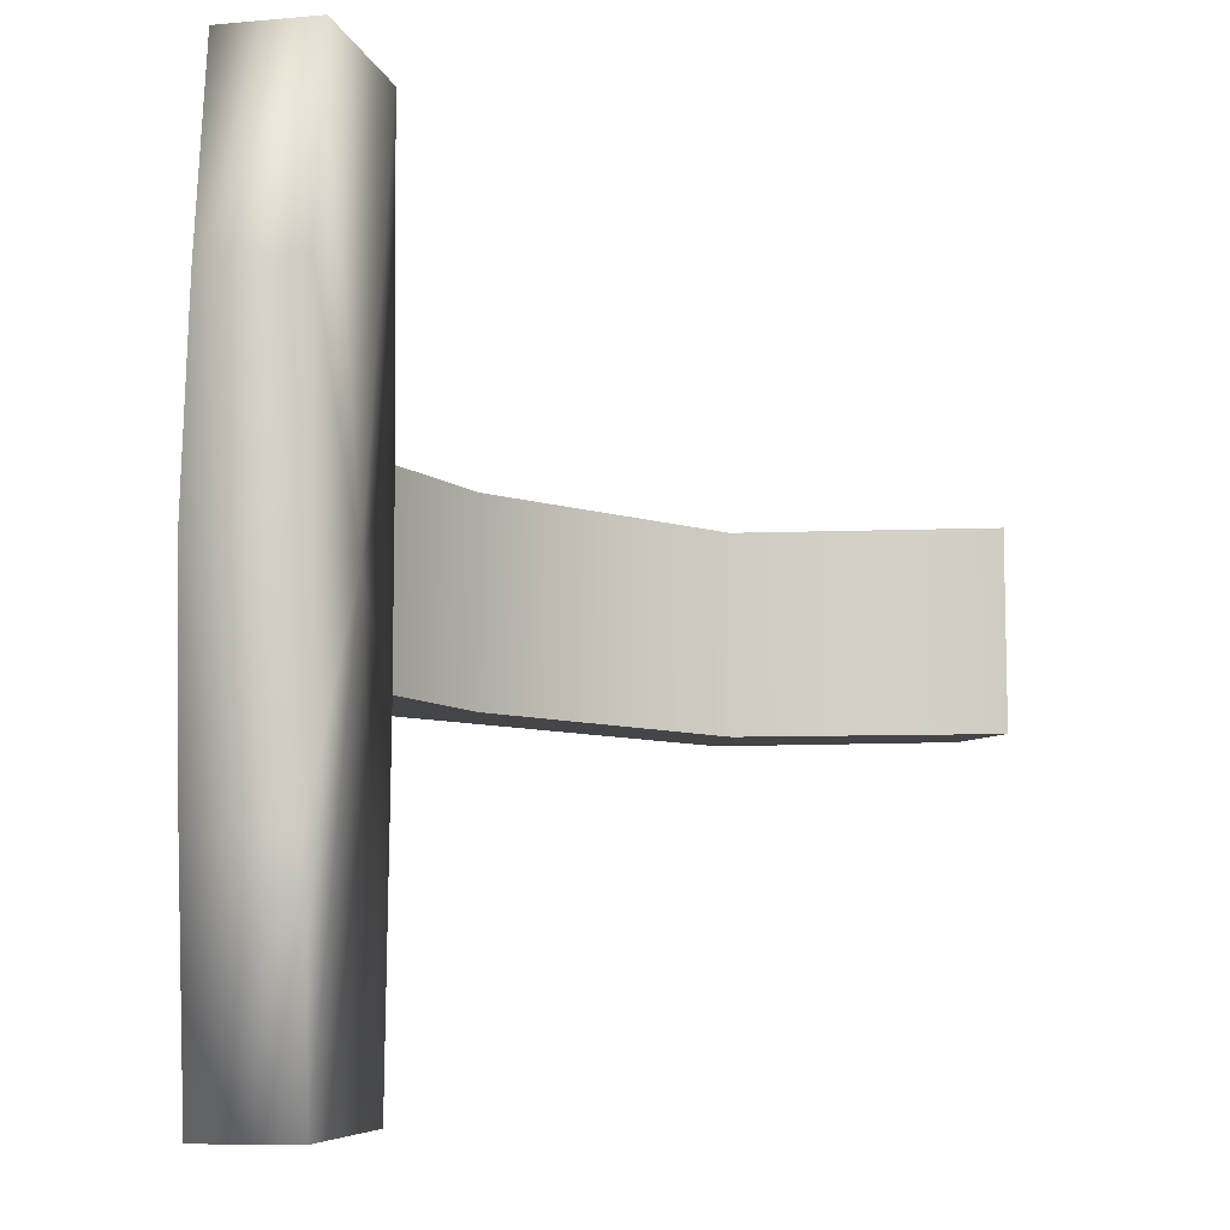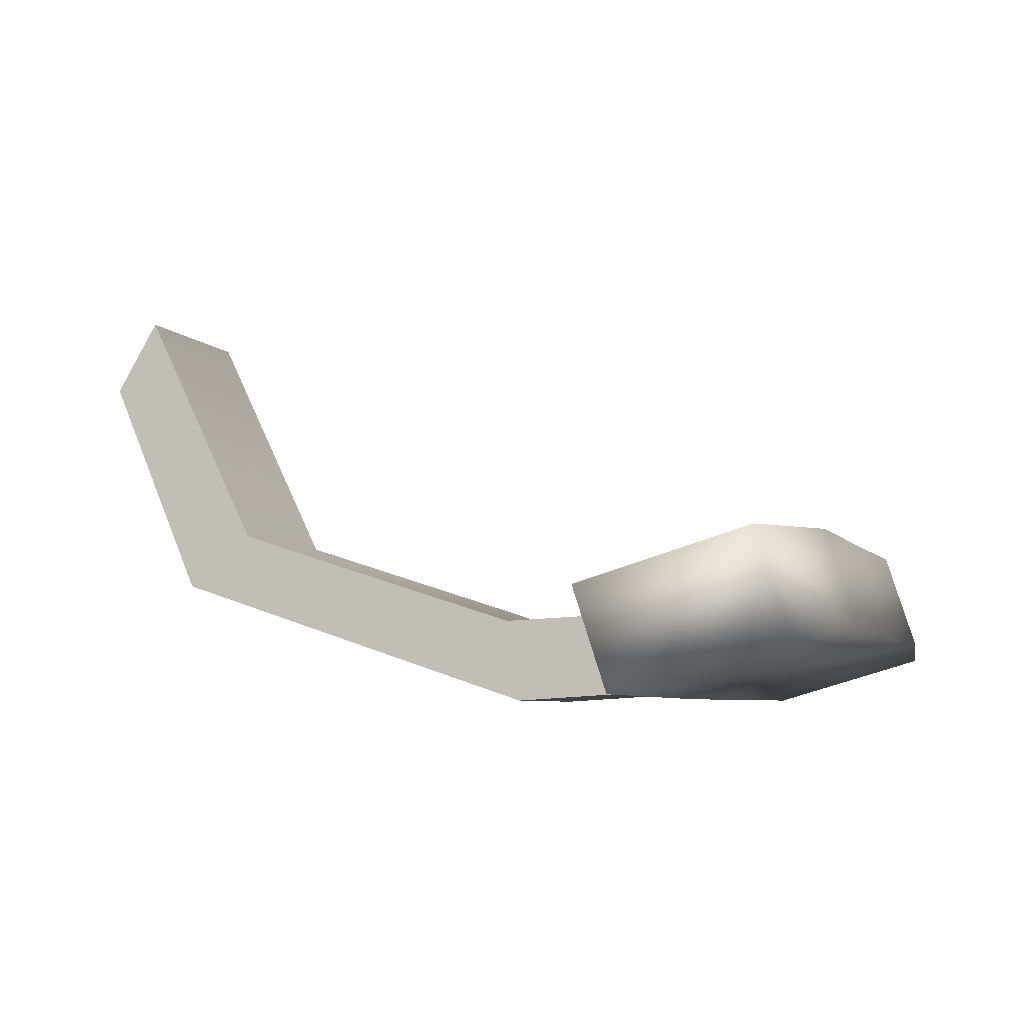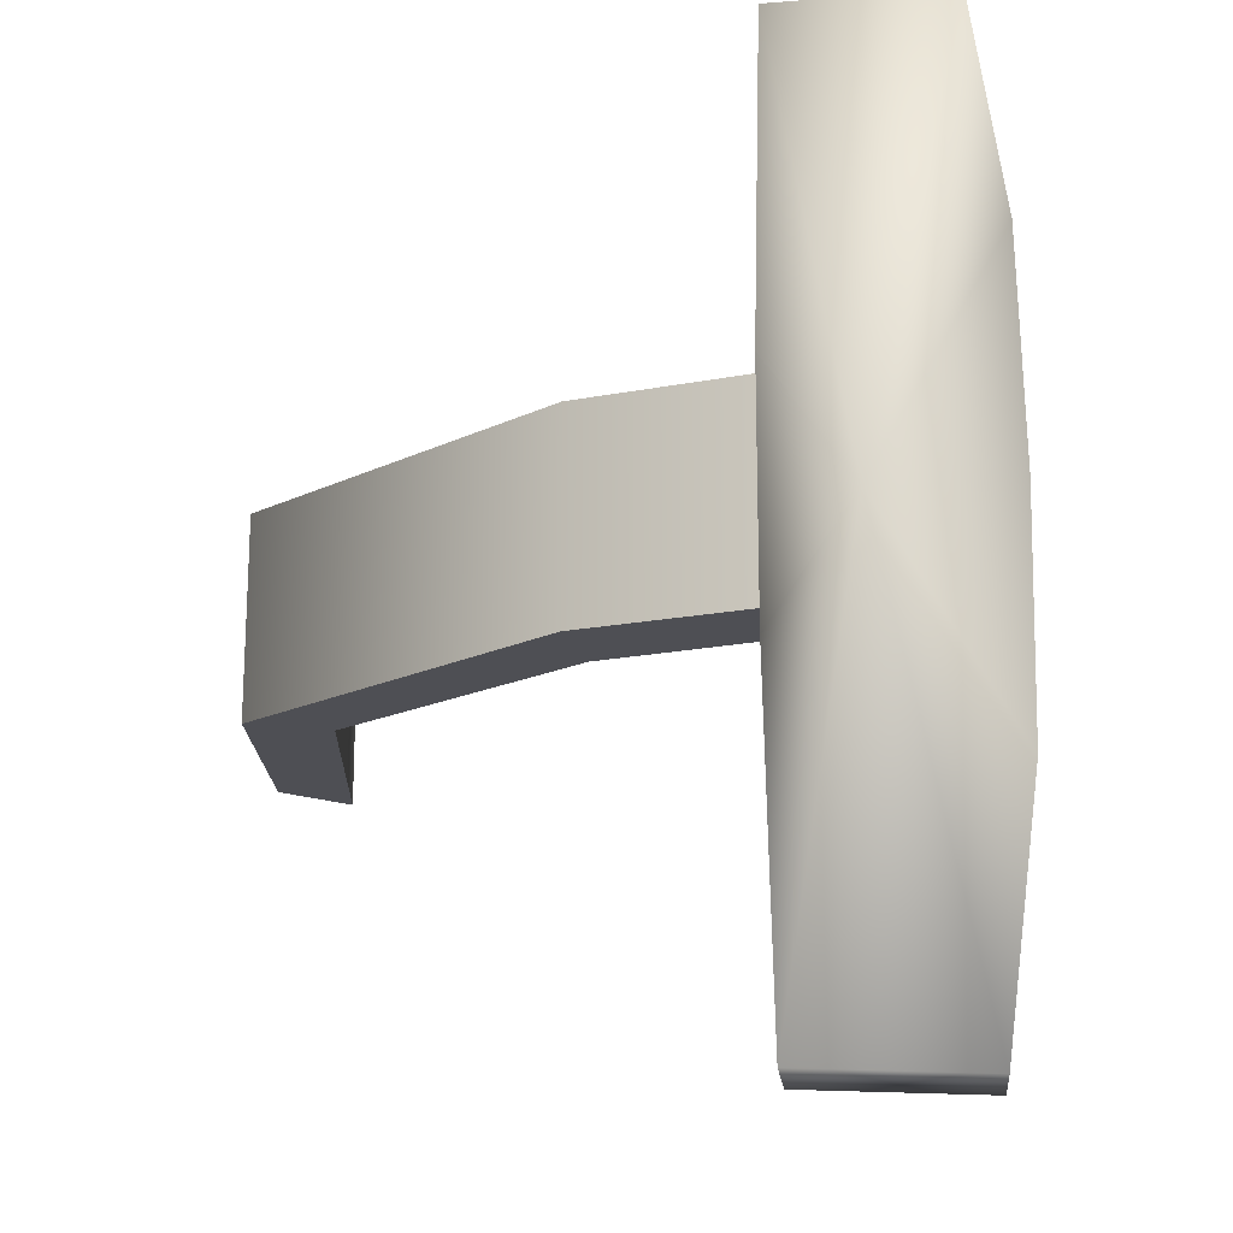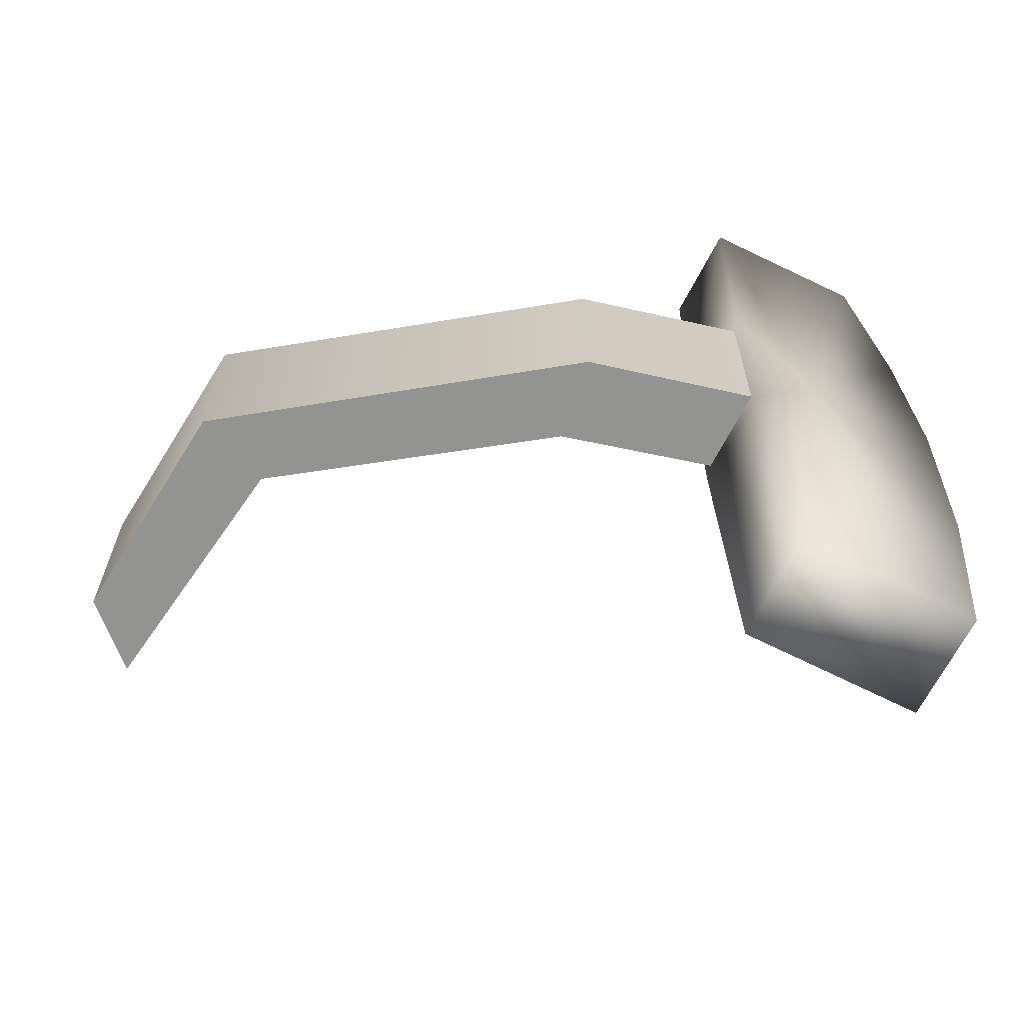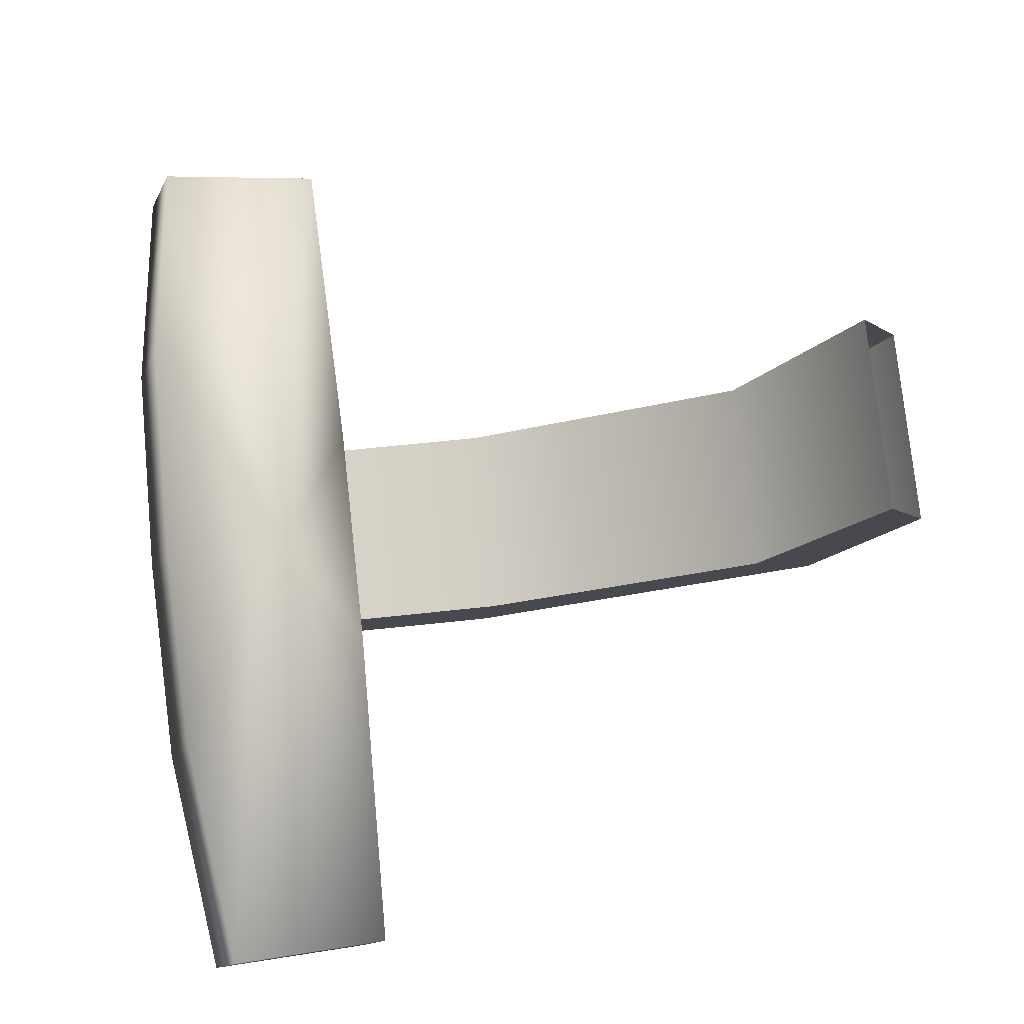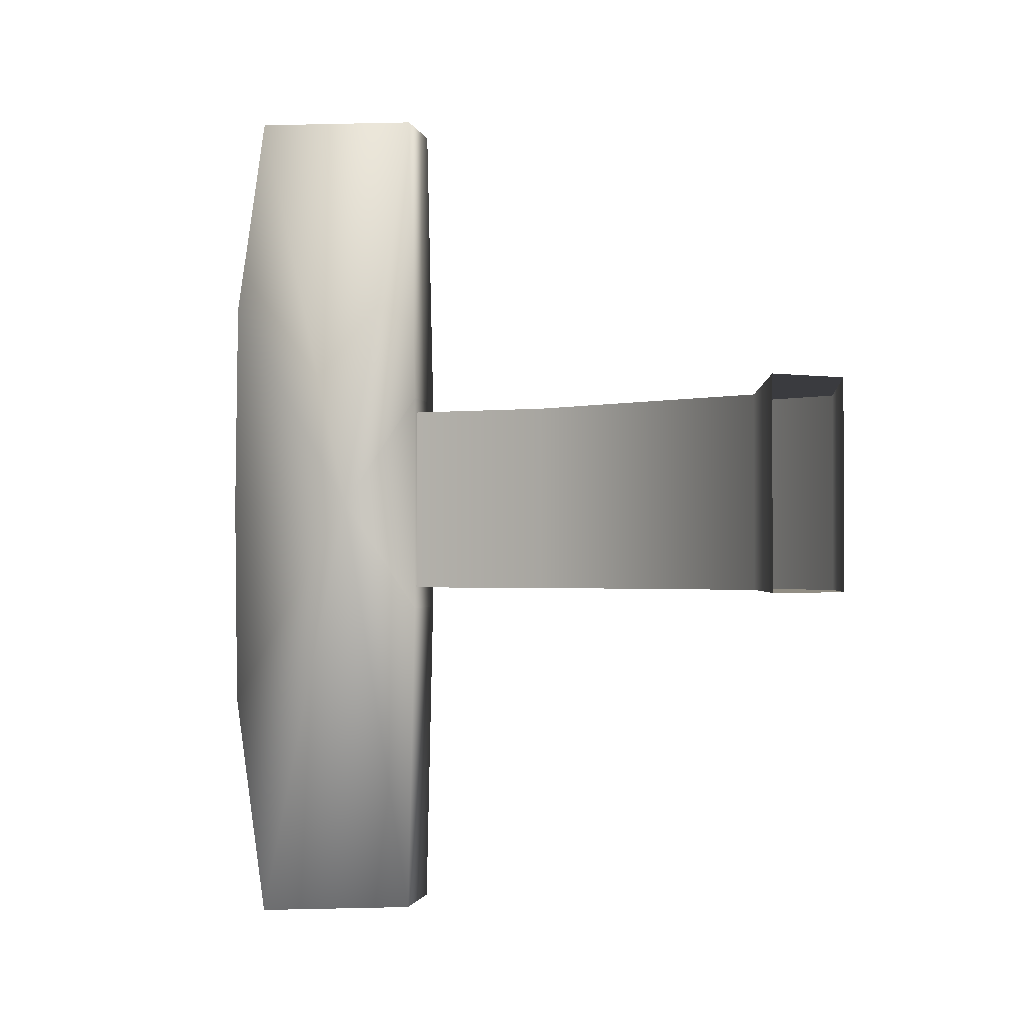
<metadata>
{"format":"obj","ext":"obj","renderer":"f3d","projection":"perspective","resolution":1024,"background":"white","views":[{"elev":-8.8,"azim":-58.5,"up":"+Y"},{"elev":-5.1,"azim":-163.3,"up":"+Z"},{"elev":-18.4,"azim":-156.0,"up":"+Y"},{"elev":-66.6,"azim":170.8,"up":"+Y"},{"elev":78.3,"azim":-6.3,"up":"+Z"},{"elev":-1.3,"azim":27.8,"up":"+Y"}]}
</metadata>
<code>
g Converted object 0(m1)
v -0.3203 -11.12 -1.18
v -0.2891 -11.12 -1.084
v -0.2891 -11.36 -1.084
v -0.3203 -11.36 -1.18
v -0.3203 -11.12 -1.18
v -0.1063 -11.12 -1.193
v -0.09052 -11.12 -1.093
v -0.09052 -11.36 -1.093
v -0.1063 -11.36 -1.193
v -0.1063 -11.12 -1.193
v 0.3402 -11.12 -1.043
v 0.2619 -11.12 -0.9797
v 0.2619 -11.36 -0.9797
v 0.3402 -11.36 -1.043
v 0.3402 -11.12 -1.043
v 0.449 -11.12 -0.7812
v 0.3986 -11.12 -0.6939
v 0.3986 -11.36 -0.6939
v 0.449 -11.36 -0.7812
v 0.449 -11.12 -0.7812
v -0.5195 -11.24 -1.003
v -0.5574 -11.24 -1.12
v -0.5129 -11.51 -0.999
v -0.5508 -11.51 -1.116
v -0.4777 -11.8 -1.014
v -0.5156 -11.8 -1.131
v -0.282 -11.79 -1.072
v -0.3199 -11.79 -1.189
v -0.2729 -11.39 -1.074
v -0.3108 -11.39 -1.191
v -0.2729 -11.1 -1.074
v -0.3108 -11.1 -1.191
v -0.282 -10.72 -1.072
v -0.3199 -10.72 -1.189
v -0.4786 -10.72 -1.013
v -0.5165 -10.72 -1.129
v -0.5129 -10.98 -0.999
v -0.5508 -10.98 -1.116
v -0.4054 -11.24 -1.162
v -0.3675 -11.24 -1.045
f 1 2 6
f 2 7 6
f 2 3 8
f 2 8 7
f 3 4 8
f 4 9 8
f 4 5 10
f 4 10 9
f 6 7 12
f 6 12 11
f 7 8 12
f 8 13 12
f 8 9 14
f 8 14 13
f 9 10 14
f 10 15 14
f 11 12 16
f 12 17 16
f 12 13 18
f 12 18 17
f 13 14 18
f 14 19 18
f 14 15 20
f 14 20 19
f 21 23 40
f 22 39 24
f 21 22 23
f 22 24 23
f 23 25 40
f 24 39 26
f 23 24 26
f 23 26 25
f 25 27 40
f 26 39 28
f 25 26 27
f 26 28 27
f 27 29 40
f 28 39 30
f 27 28 30
f 27 30 29
f 29 31 40
f 30 39 32
f 29 30 31
f 30 32 31
f 31 33 40
f 32 39 34
f 31 32 34
f 31 34 33
f 33 35 40
f 34 39 36
f 33 34 35
f 34 36 35
f 35 37 40
f 36 39 38
f 35 36 38
f 35 38 37
f 37 21 40
f 38 39 22
f 37 38 21
f 38 22 21

</code>
